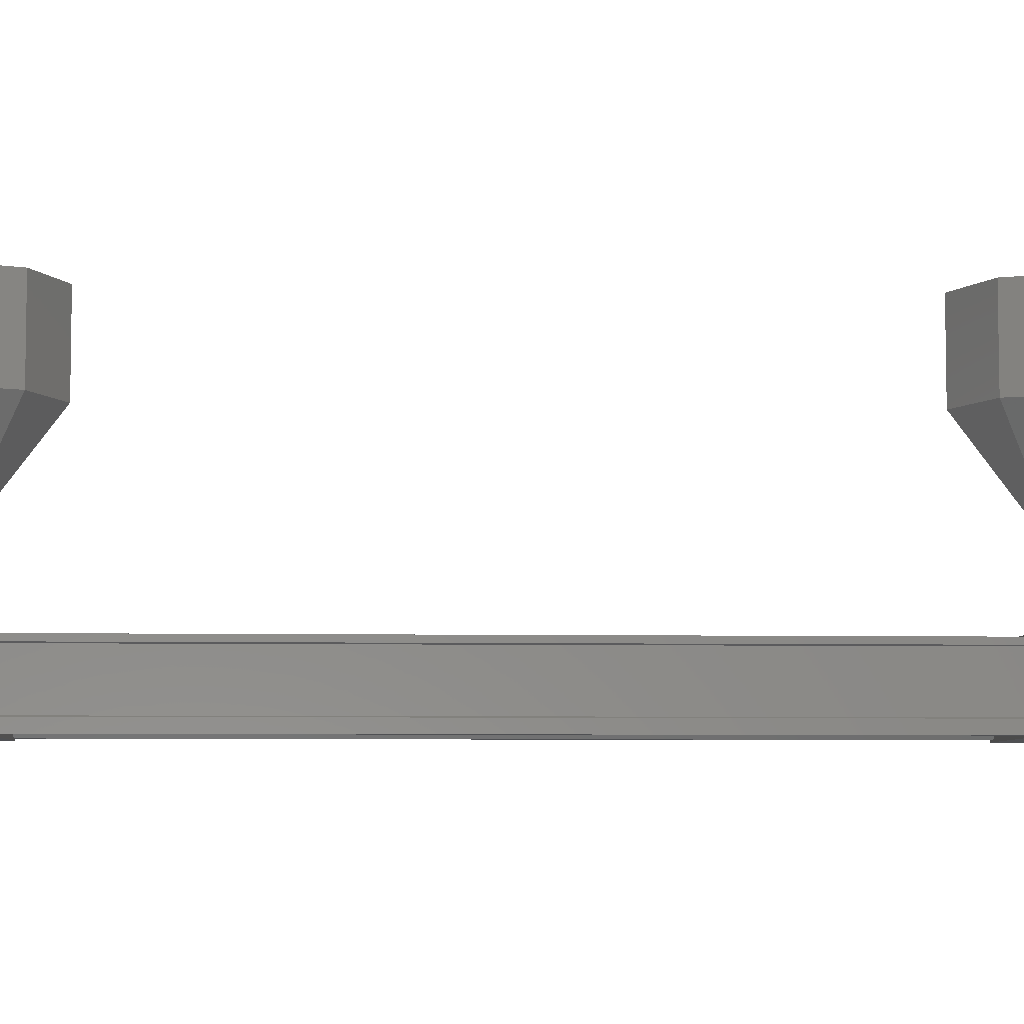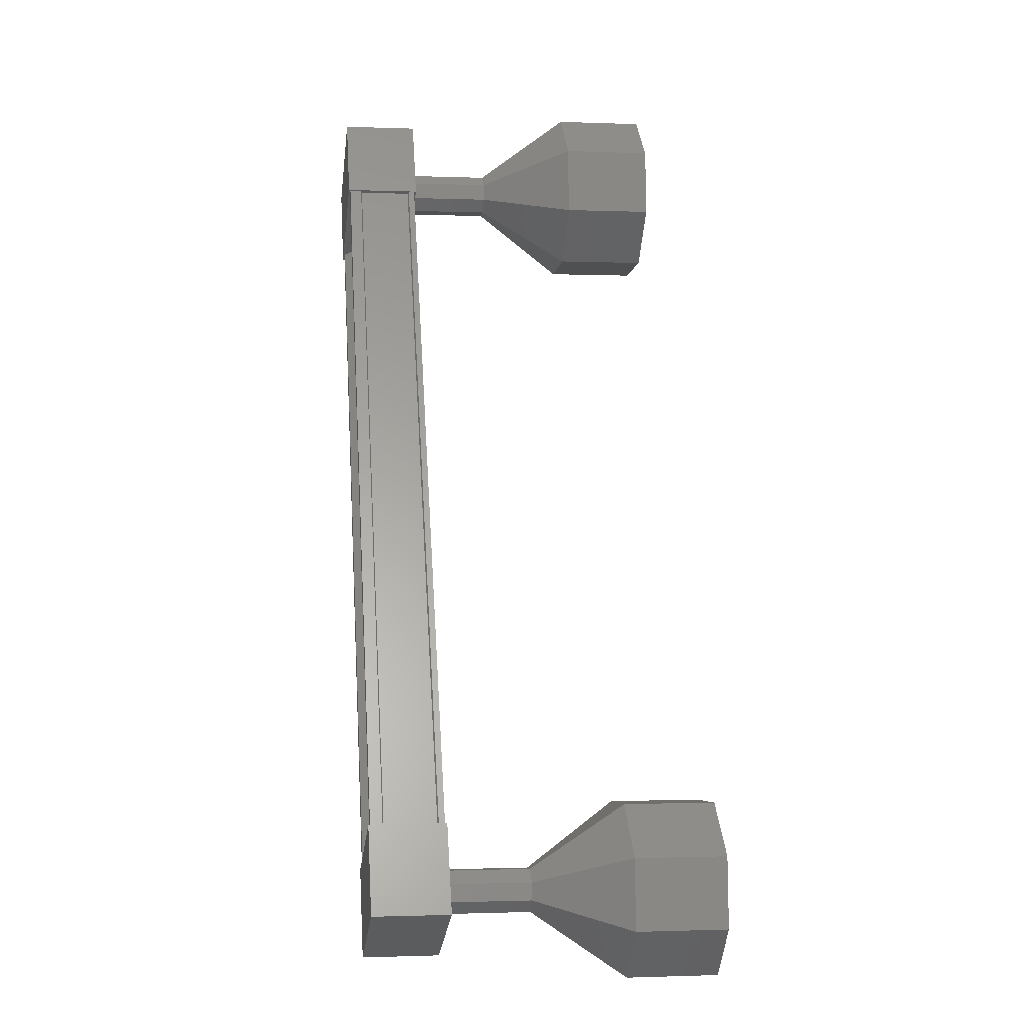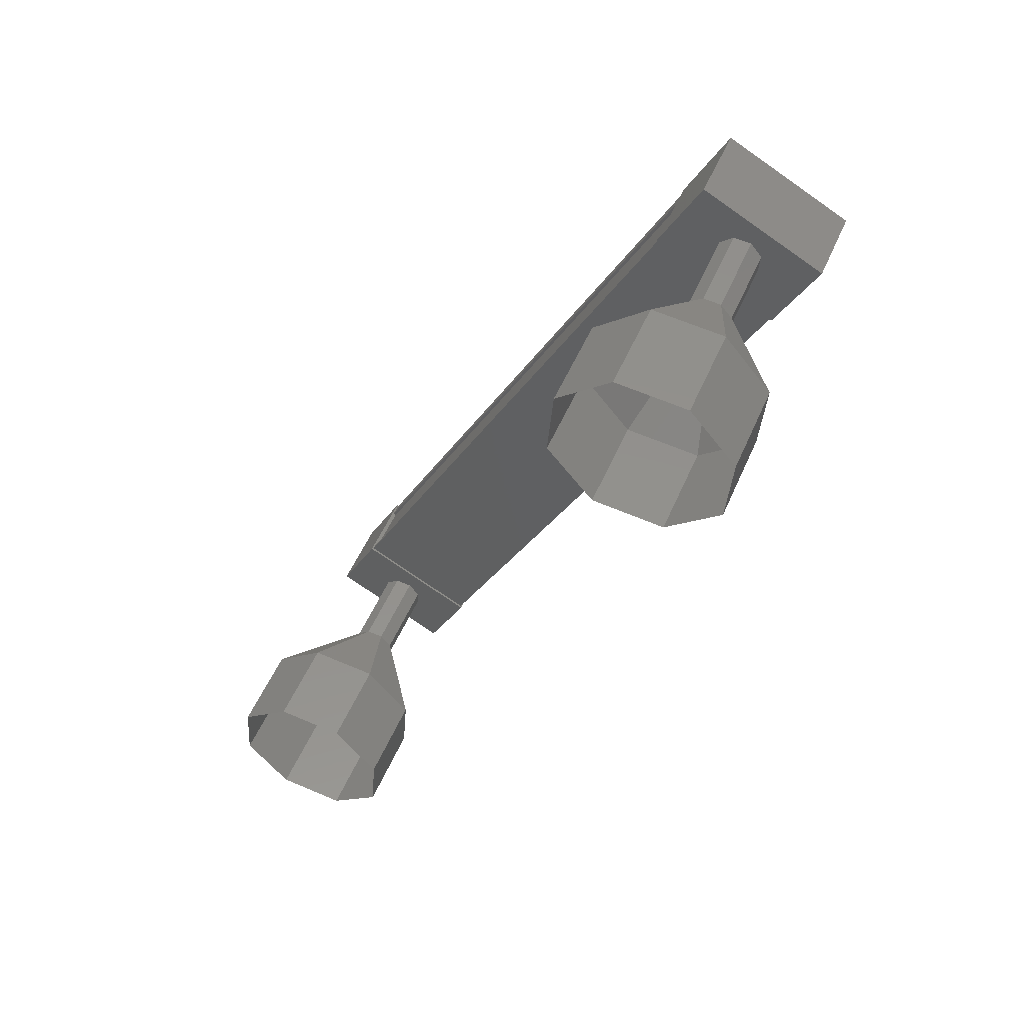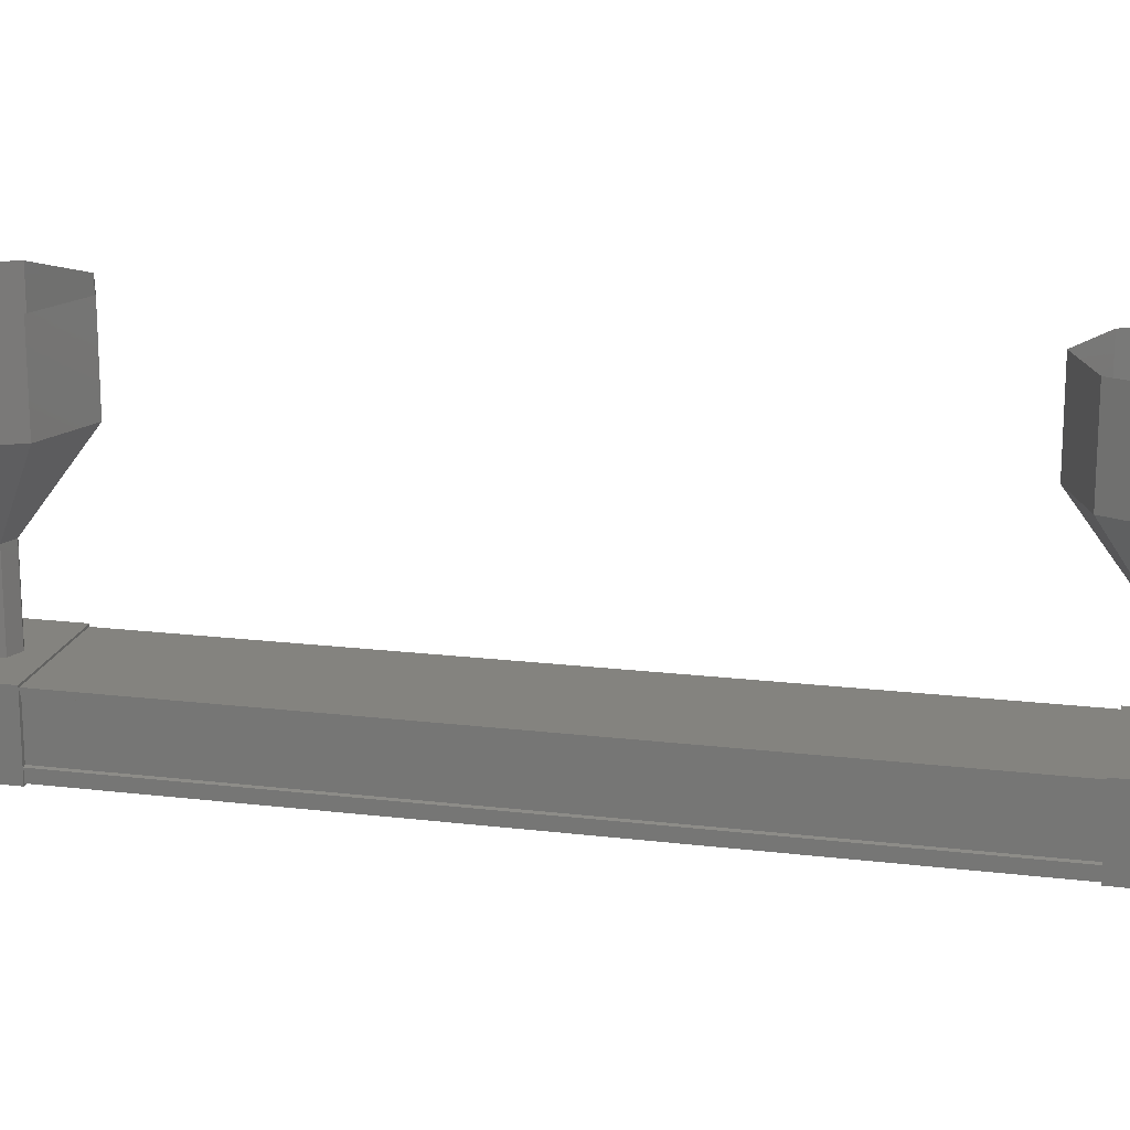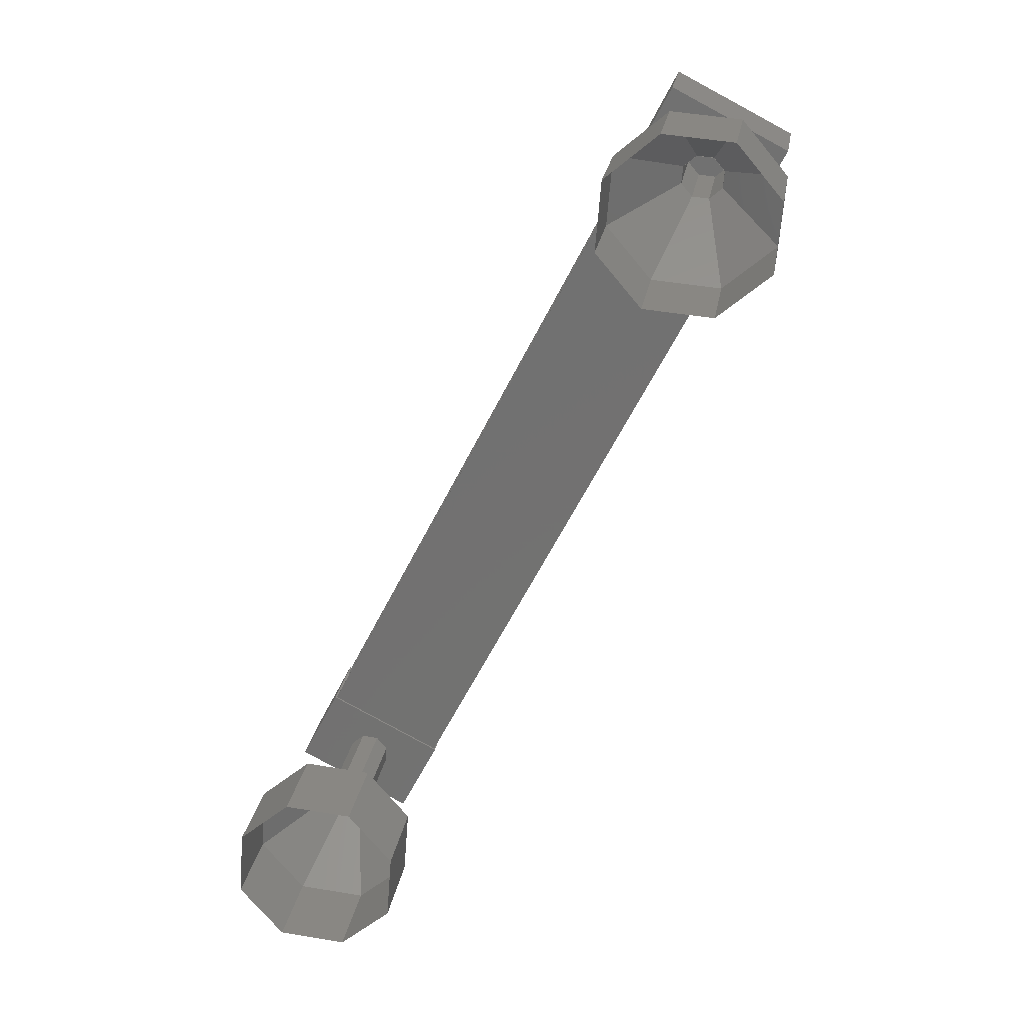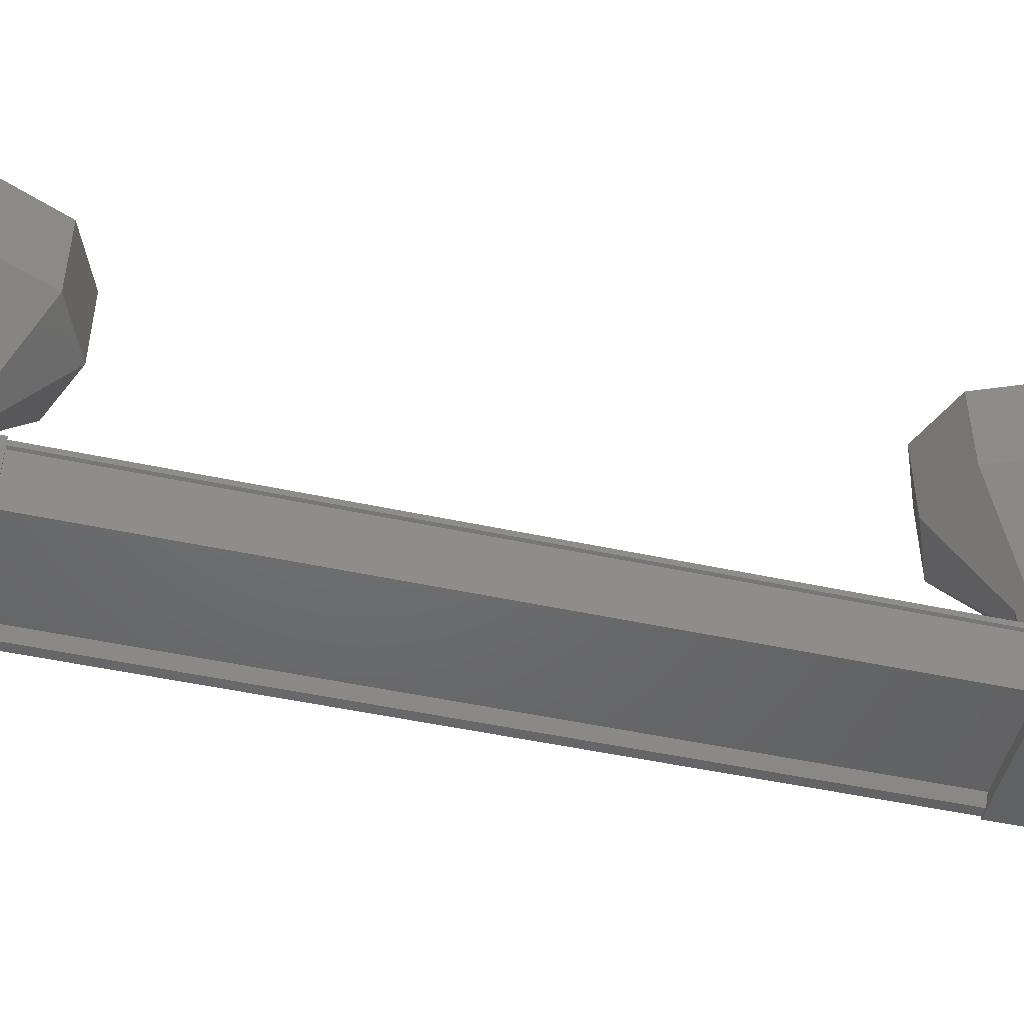
<metadata>
{"format":"stl","ext":"stl","renderer":"f3d","projection":"perspective","resolution":1024,"background":"white","views":[{"elev":-6.1,"azim":59.9,"up":"+Y"},{"elev":-1.2,"azim":82.1,"up":"+Z"},{"elev":52.2,"azim":-157.1,"up":"+Z"},{"elev":18.0,"azim":-103.7,"up":"+Y"},{"elev":24.3,"azim":-170.7,"up":"+Z"},{"elev":-48.4,"azim":-130.6,"up":"+Y"}]}
</metadata>
<code>
# stl→obj: 104 verts, 152 faces
v 509.8 -482.5 225.6
v 509.8 -482.6 225.7
v 505.6 -482.6 233.9
v 505.7 -482.6 234
v 504.6 -482.5 233.4
v 504.5 -482.6 233.4
v 508.7 -482.6 225.1
v 504.4 -482.6 233.3
v 508.6 -482.6 225.1
v 504.4 -481.9 233.3
v 508.6 -481.9 225.1
v 508.6 -482.5 225.1
v 505.6 -482.5 233.9
v 508.8 -482.5 225.1
v 504.4 -482.5 233.3
v 505.5 -482.7 234.5
v 504.2 -481.8 233.8
v 504.2 -482.7 233.8
v 504.6 -482.7 232.9
v 505.9 -482.7 233.6
v 504.6 -481.8 232.9
v 505.9 -481.8 233.6
v 505.5 -481.8 234.5
v 508.4 -482.7 225.5
v 509.7 -482.7 226.2
v 508.4 -481.8 225.5
v 509.7 -481.8 226.2
v 510.2 -481.8 225.3
v 510.2 -482.7 225.3
v 508.8 -482.7 224.6
v 508.8 -481.8 224.6
v 509.9 -482.6 225.7
v 509.9 -482.5 225.7
v 505.7 -482.5 234
v 509.9 -481.9 225.7
v 505.7 -481.9 234
v 509.9 -481.8 225.7
v 505.7 -481.8 234
v 508.6 -481.8 225.1
v 504.4 -481.8 233.3
v 509.7 -479.9 224.5
v 509.7 -478.9 224.5
v 510.2 -479.9 225
v 510.2 -478.9 225
v 510.2 -479.9 225.8
v 510.2 -478.9 225.8
v 509.6 -479.9 226.3
v 509.6 -478.9 226.3
v 508.8 -479.9 226.2
v 508.8 -478.9 226.2
v 508.3 -479.9 225.7
v 508.3 -478.9 225.7
v 508.4 -479.9 224.9
v 508.4 -478.9 224.9
v 509 -479.9 224.4
v 509 -478.9 224.4
v 504.8 -480.9 233.8
v 504.9 -481.9 233.9
v 504.9 -480.9 233.9
v 505.1 -481.9 233.9
v 505.1 -480.9 233.9
v 505.3 -481.9 233.8
v 505.3 -480.9 233.8
v 505.3 -481.9 233.6
v 505.3 -480.9 233.6
v 505.2 -481.9 233.5
v 505.2 -480.9 233.5
v 505 -481.9 233.4
v 505 -480.9 233.4
v 504.8 -481.9 233.6
v 504.8 -480.9 233.6
v 504.8 -481.9 233.8
v 504.1 -478.9 234
v 504.6 -479.9 234.6
v 504.6 -478.9 234.6
v 505.4 -479.9 234.6
v 505.4 -478.9 234.6
v 505.9 -479.9 234.1
v 505.9 -478.9 234.1
v 506 -479.9 233.4
v 506 -478.9 233.4
v 505.5 -479.9 232.8
v 505.5 -478.9 232.8
v 504.7 -479.9 232.7
v 504.7 -478.9 232.7
v 504.2 -479.9 233.2
v 504.2 -478.9 233.2
v 504.1 -479.9 234
v 509.4 -481.9 225.1
v 509.4 -480.9 225.1
v 509.5 -481.9 225.3
v 509.5 -480.9 225.3
v 509.5 -481.9 225.5
v 509.5 -480.9 225.5
v 509.4 -481.9 225.6
v 509.4 -480.9 225.6
v 509.2 -481.9 225.6
v 509.2 -480.9 225.6
v 509 -481.9 225.4
v 509 -480.9 225.4
v 509.1 -481.9 225.2
v 509.1 -480.9 225.2
v 509.2 -481.9 225.1
v 509.2 -480.9 225.1
f 1 2 3
f 3 2 4
f 5 6 7
f 7 6 8
f 8 9 7
f 10 11 10
f 10 11 11
f 11 12 10
f 3 13 1
f 1 13 5
f 5 14 1
f 7 14 5
f 9 8 12
f 12 8 15
f 15 12 12
f 15 12 15
f 10 12 15
f 16 17 18
f 18 17 19
f 19 20 18
f 21 20 19
f 22 20 21
f 21 17 22
f 22 17 23
f 23 17 16
f 16 20 23
f 18 20 16
f 24 25 26
f 26 25 27
f 27 28 26
f 25 28 27
f 29 28 25
f 25 30 29
f 29 30 28
f 28 30 31
f 31 26 28
f 30 26 31
f 24 26 30
f 30 25 24
f 2 32 4
f 4 32 33
f 33 34 4
f 33 34 33
f 34 34 33
f 33 35 34
f 34 35 36
f 36 35 35
f 35 36 36
f 37 36 35
f 38 36 37
f 37 39 38
f 38 39 40
f 40 39 10
f 21 19 17
f 20 22 23
f 39 11 10
f 41 42 43
f 43 42 44
f 44 45 43
f 46 45 44
f 47 45 46
f 46 48 47
f 47 48 49
f 49 48 50
f 50 51 49
f 52 51 50
f 53 51 52
f 52 54 53
f 53 54 55
f 55 54 56
f 56 41 55
f 42 41 56
f 57 58 59
f 59 58 60
f 60 61 59
f 62 61 60
f 63 61 62
f 62 64 63
f 63 64 65
f 65 64 66
f 66 67 65
f 68 67 66
f 69 67 68
f 68 70 69
f 69 70 71
f 71 70 72
f 72 57 71
f 58 57 72
f 73 74 75
f 75 74 76
f 76 77 75
f 78 77 76
f 79 77 78
f 78 80 79
f 79 80 81
f 81 80 82
f 82 83 81
f 84 83 82
f 85 83 84
f 84 86 85
f 85 86 87
f 87 86 88
f 88 73 87
f 74 73 88
f 88 59 74
f 74 59 61
f 61 76 74
f 63 76 61
f 78 76 63
f 63 65 78
f 78 65 80
f 80 65 67
f 67 82 80
f 69 82 67
f 84 82 69
f 69 71 84
f 84 71 86
f 86 71 57
f 57 88 86
f 59 88 57
f 89 90 91
f 91 90 92
f 92 93 91
f 94 93 92
f 95 93 94
f 94 96 95
f 95 96 97
f 97 96 98
f 98 99 97
f 100 99 98
f 101 99 100
f 100 102 101
f 101 102 103
f 103 102 104
f 104 89 103
f 90 89 104
f 104 55 90
f 90 55 41
f 41 92 90
f 43 92 41
f 94 92 43
f 43 45 94
f 94 45 96
f 96 45 47
f 47 98 96
f 49 98 47
f 100 98 49
f 49 51 100
f 100 51 102
f 102 51 53
f 53 104 102
f 55 104 53

</code>
